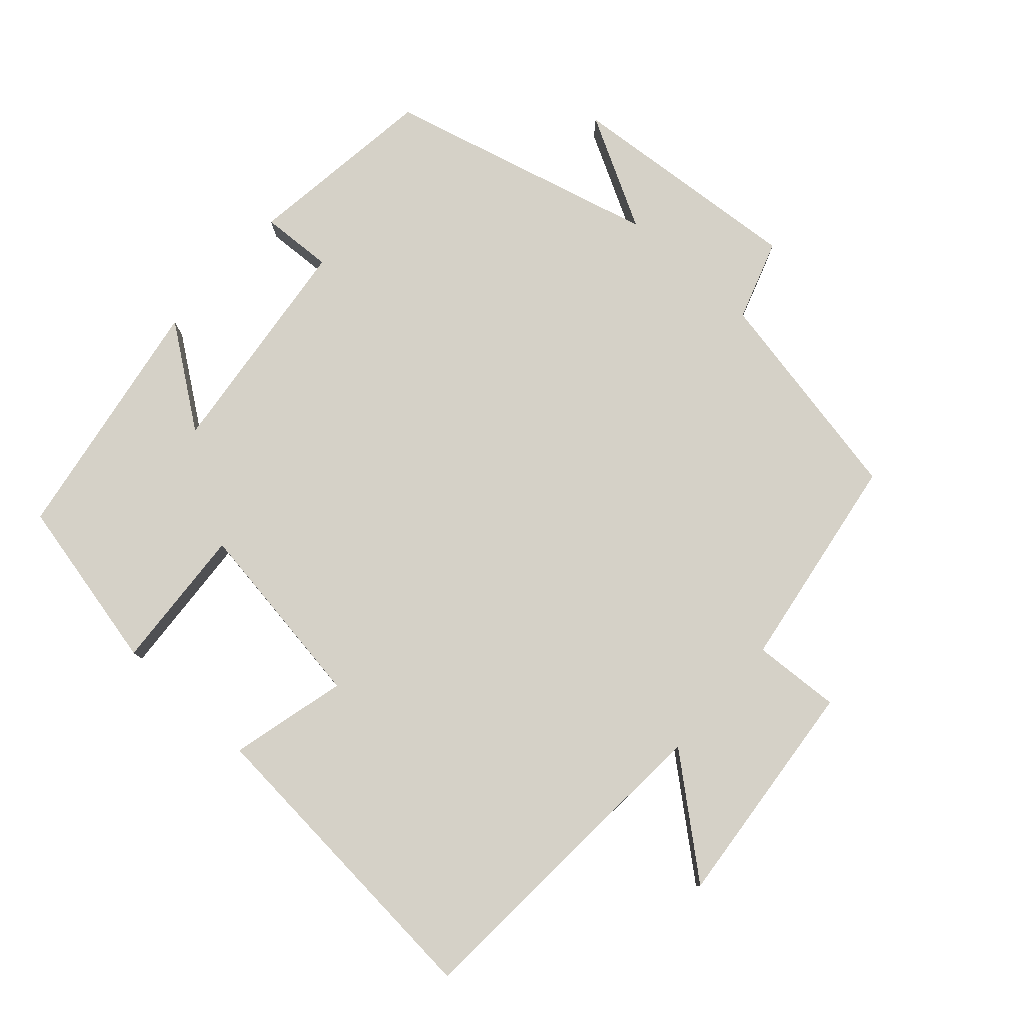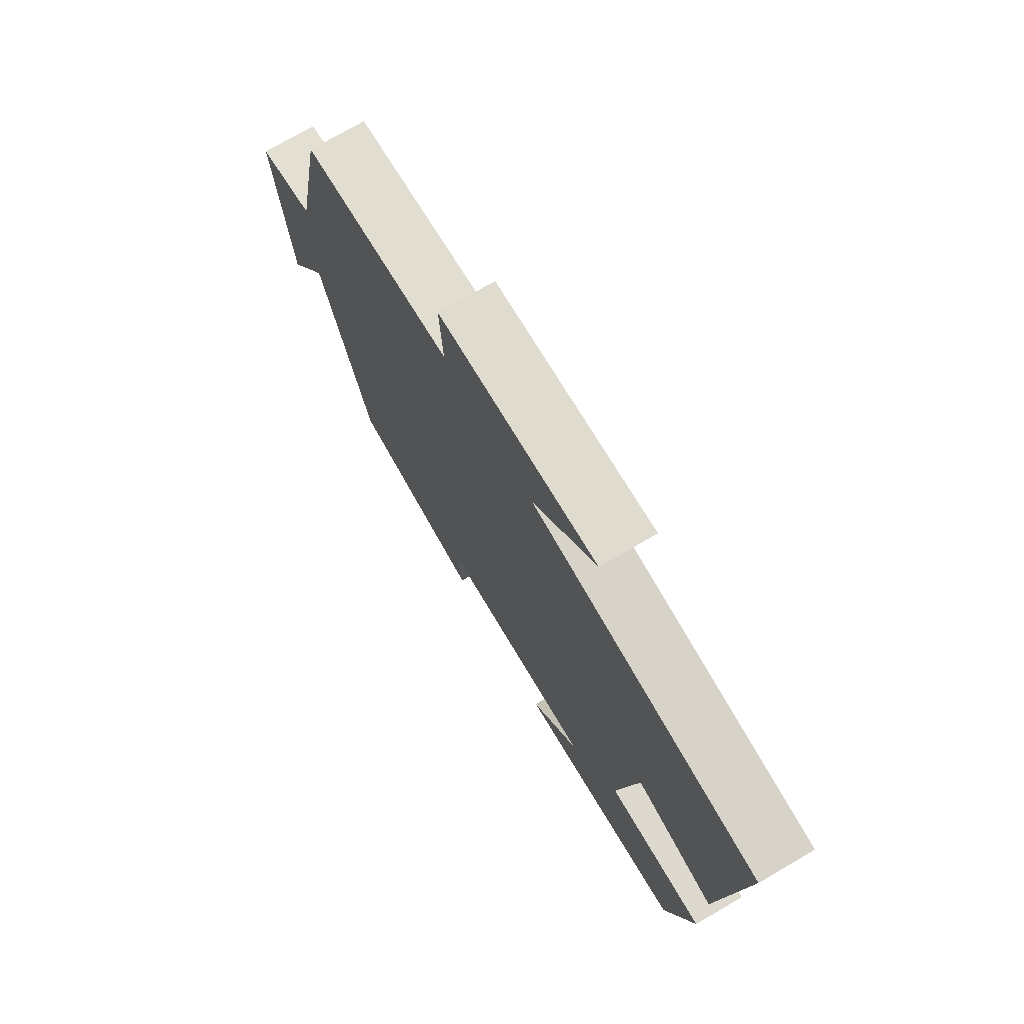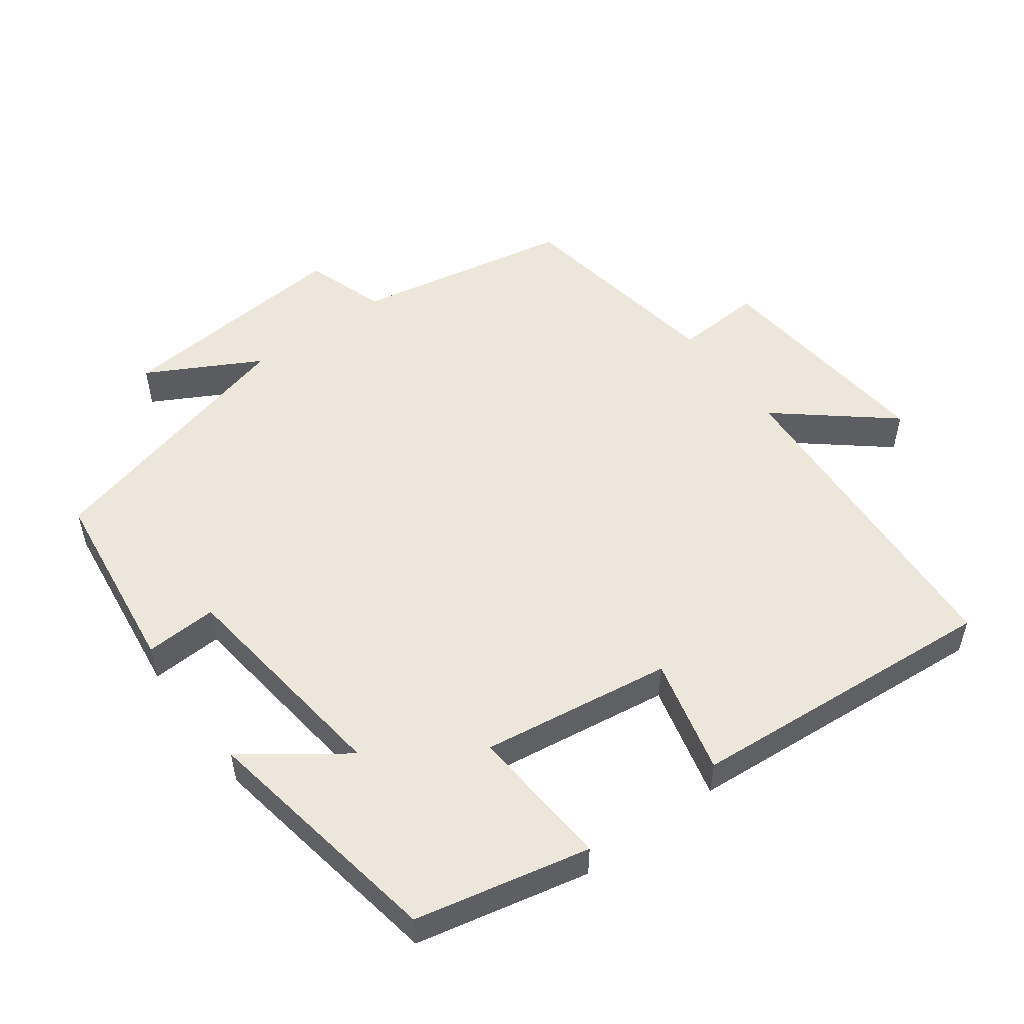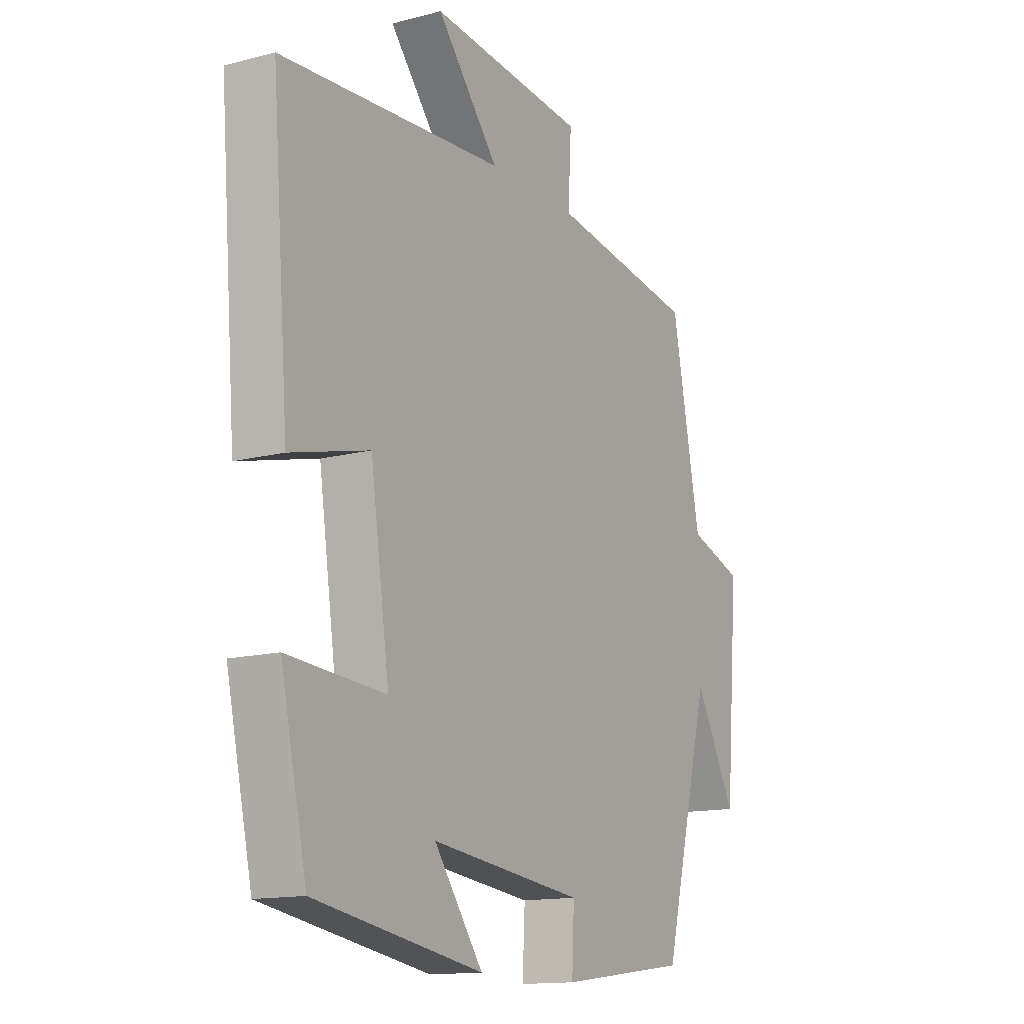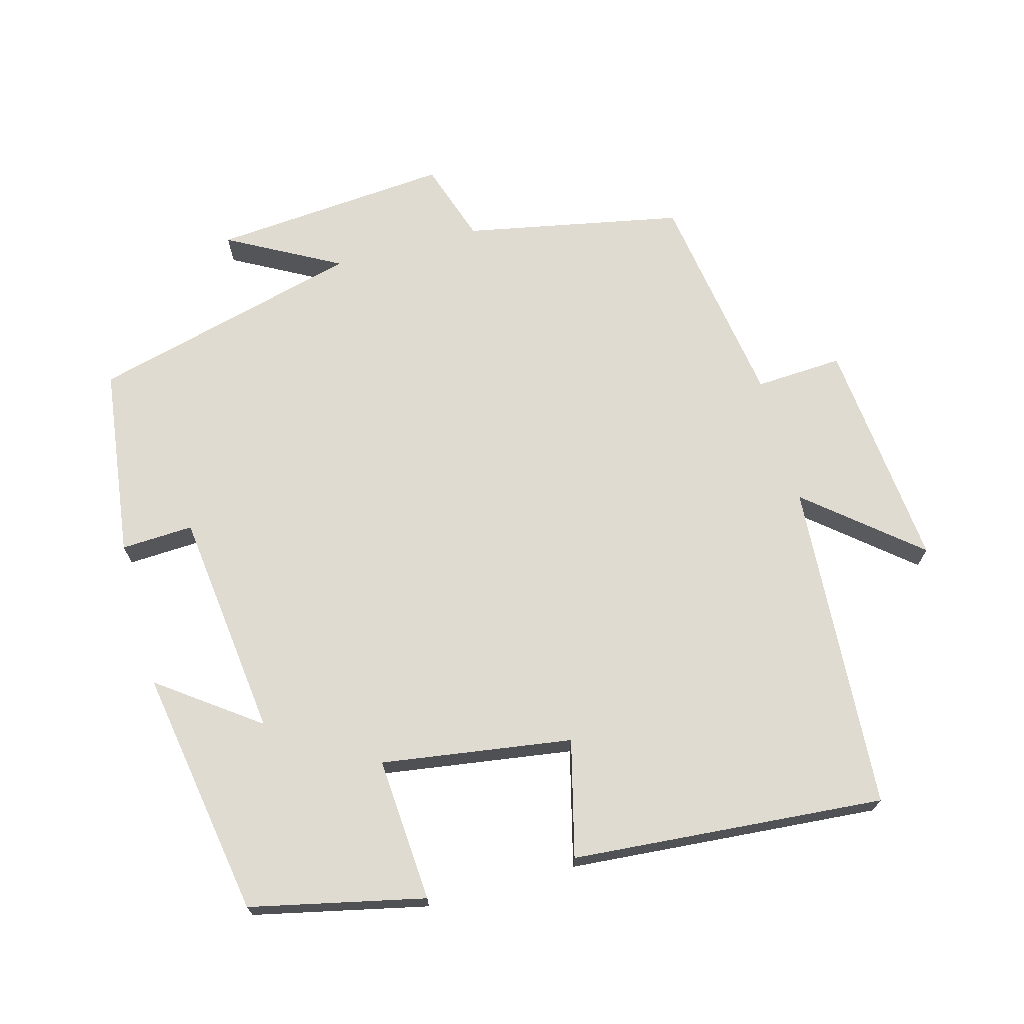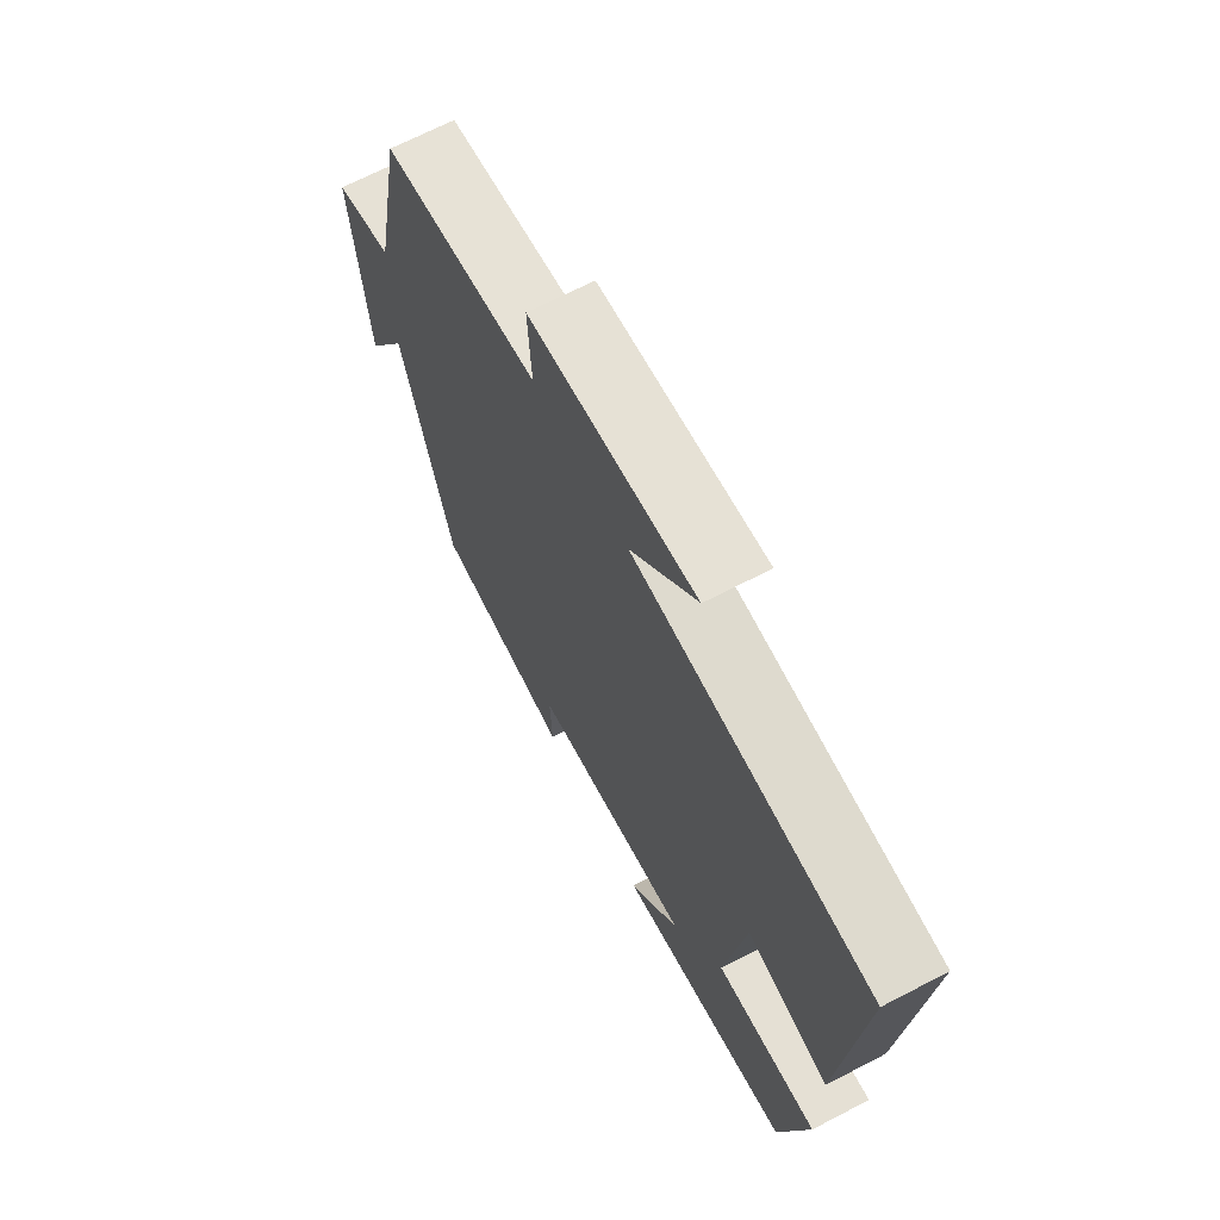
<metadata>
{"format":"obj","ext":"obj","renderer":"f3d","projection":"perspective","resolution":1024,"background":"white","views":[{"elev":79.0,"azim":-48.1,"up":"+Y"},{"elev":74.3,"azim":-120.2,"up":"+Z"},{"elev":52.3,"azim":-126.6,"up":"+Y"},{"elev":-14.0,"azim":-59.8,"up":"+Z"},{"elev":70.1,"azim":-105.3,"up":"+Y"},{"elev":68.3,"azim":-117.5,"up":"+Z"}]}
</metadata>
<code>
v 0.4 0.07 -0.464
v 0.126 0.07 -0.5
v 0.131 0.07 -0.397
v -0.193 0.07 -0.359
v -0.09 0.07 -0.5
v -0.445 0.07 -0.441
v -0.5 0.07 -0.193
v -0.294 0.07 -0.207
v -0.334 0.07 0.065
v -0.5 0.07 0.023
v -0.536 0.07 0.469
v -0.064 0.07 0.5
v -0.195 0.07 0.657
v 0.135 0.07 0.625
v 0.128 0.07 0.5
v 0.439 0.07 0.452
v 0.5 0.07 0.141
v 0.615 0.07 0.103
v 0.587 0.07 -0.237
v 0.5 0.07 -0.077
v 0.4 0 -0.464
v 0.126 0 -0.5
v 0.131 0 -0.397
v -0.193 0 -0.359
v -0.09 0 -0.5
v -0.445 0 -0.441
v -0.5 0 -0.193
v -0.294 0 -0.207
v -0.334 0 0.065
v -0.5 0 0.023
v -0.536 0 0.469
v -0.064 0 0.5
v -0.195 0 0.657
v 0.135 0 0.625
v 0.128 0 0.5
v 0.439 0 0.452
v 0.5 0 0.141
v 0.615 0 0.103
v 0.587 0 -0.237
v 0.5 0 -0.077
f 17 18 19 20
f 17 20 1
f 16 17 1
f 15 16 1
f 12 13 14 15
f 11 12 15
f 10 11 15
f 9 10 15
f 8 9 15 1
f 4 5 6 7
f 3 4 7 8
f 1 2 3
f 1 3 8
f 40 39 38 37
f 21 40 37
f 21 37 36
f 21 36 35
f 35 34 33 32
f 35 32 31
f 35 31 30
f 35 30 29
f 21 35 29 28
f 27 26 25 24
f 28 27 24 23
f 23 22 21
f 28 23 21
f 1 21 22 2
f 2 22 23 3
f 3 23 24 4
f 4 24 25 5
f 5 25 26 6
f 6 26 27 7
f 7 27 28 8
f 8 28 29 9
f 9 29 30 10
f 10 30 31 11
f 11 31 32 12
f 12 32 33 13
f 13 33 34 14
f 14 34 35 15
f 15 35 36 16
f 16 36 37 17
f 17 37 38 18
f 18 38 39 19
f 19 39 40 20
f 20 40 21 1

</code>
